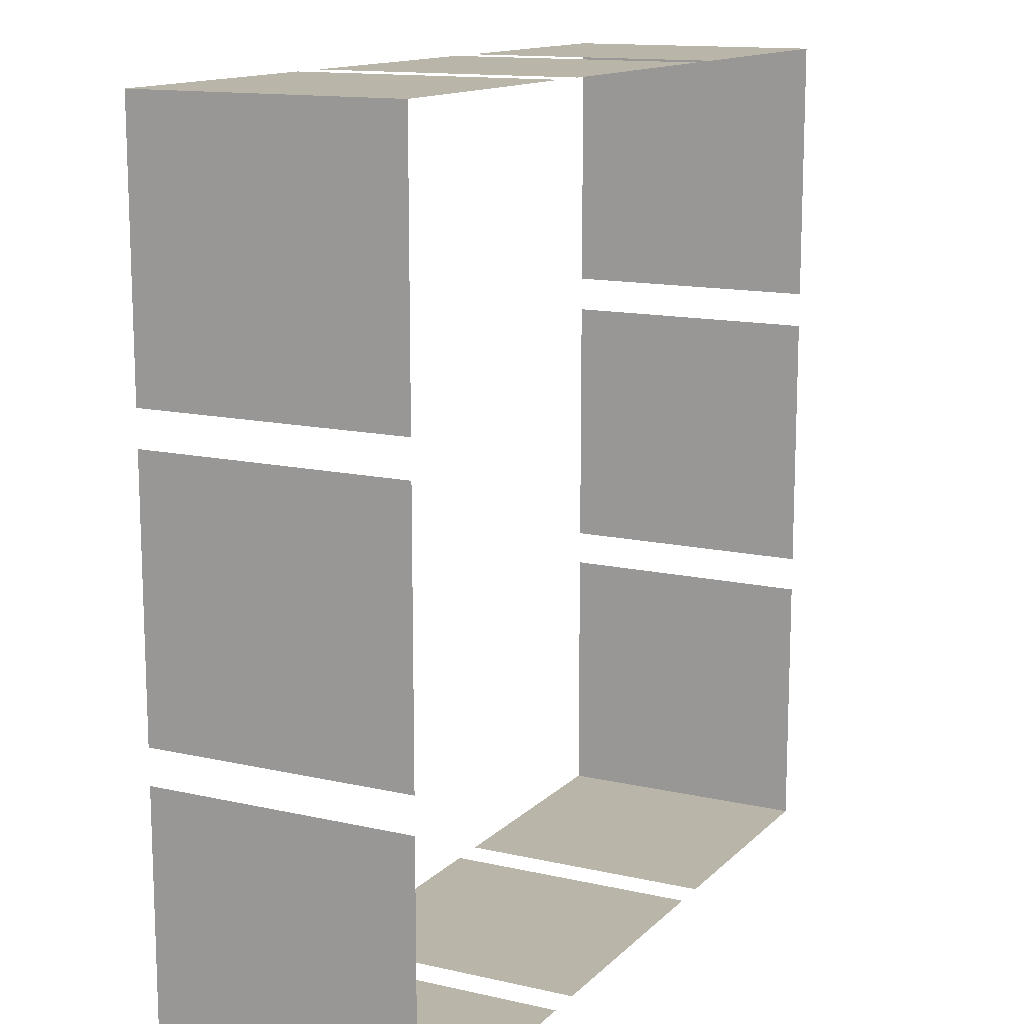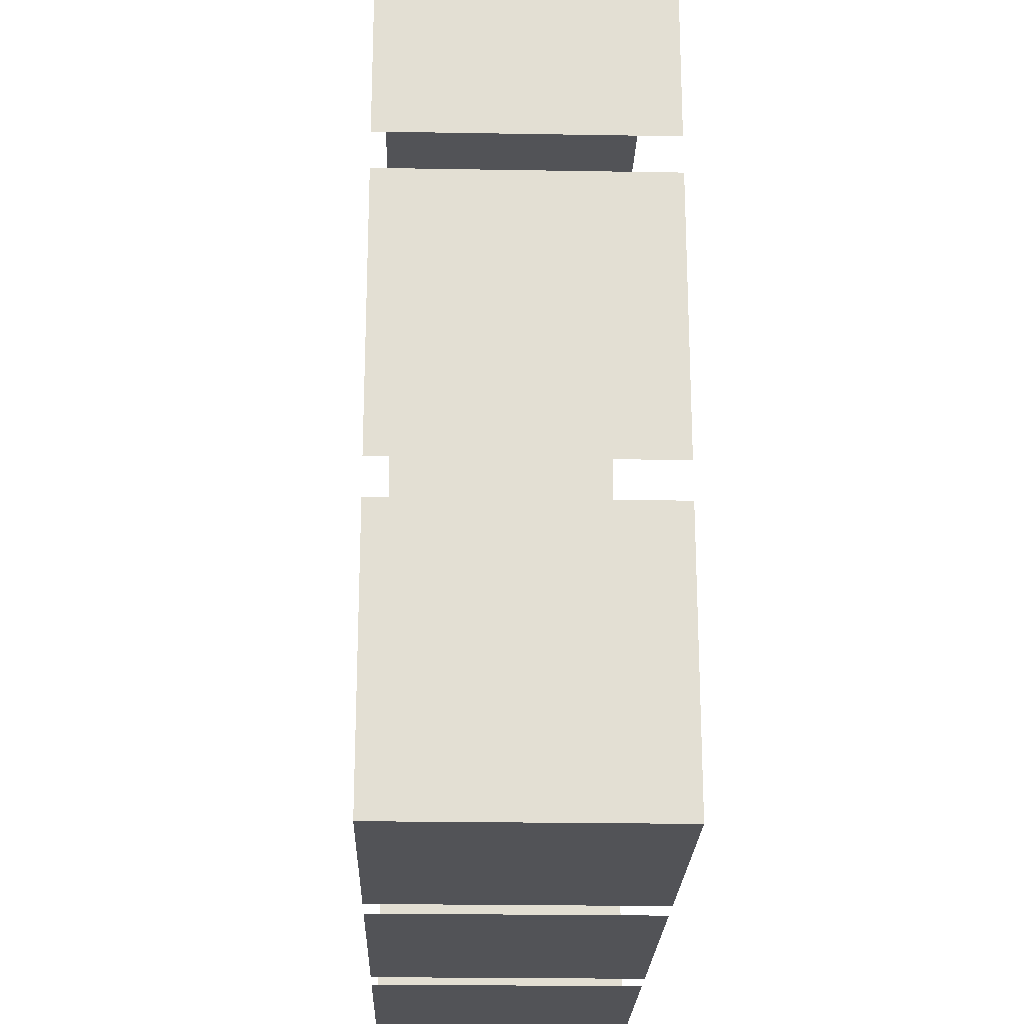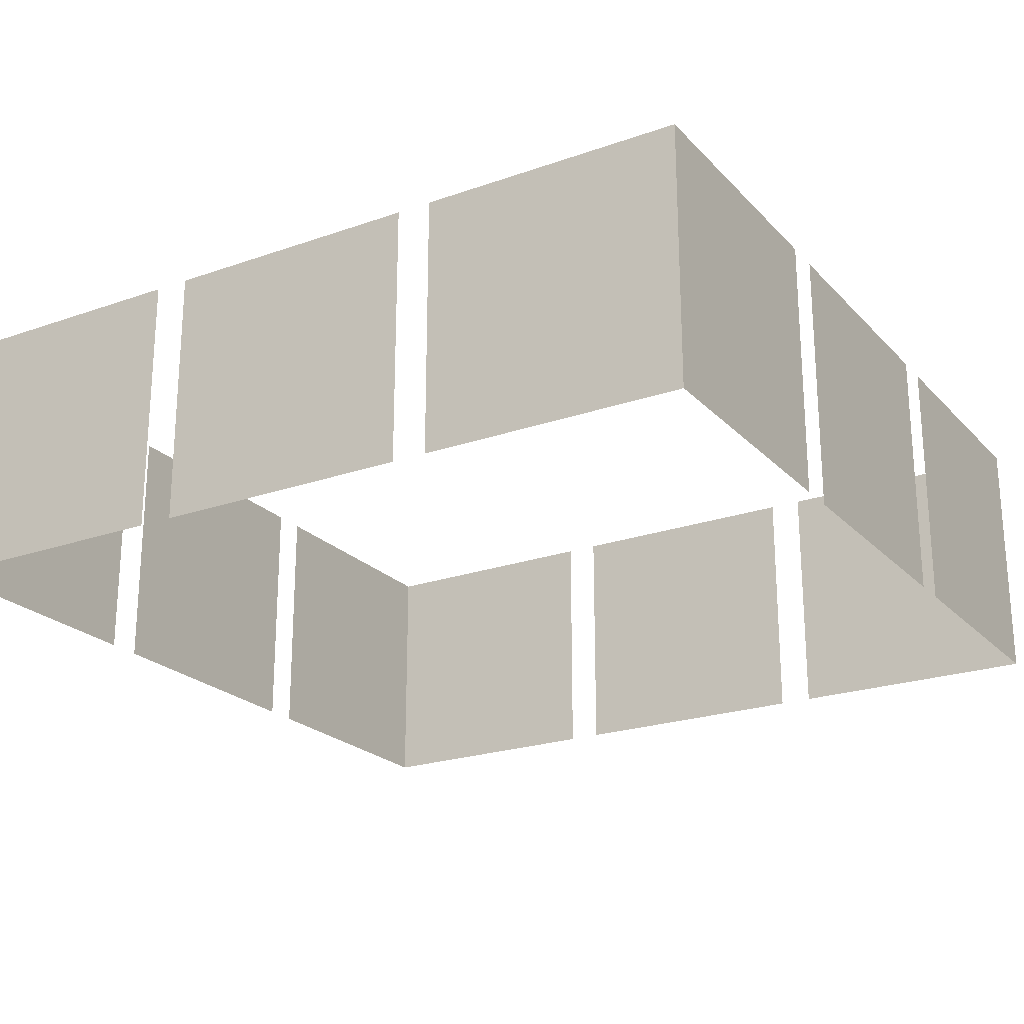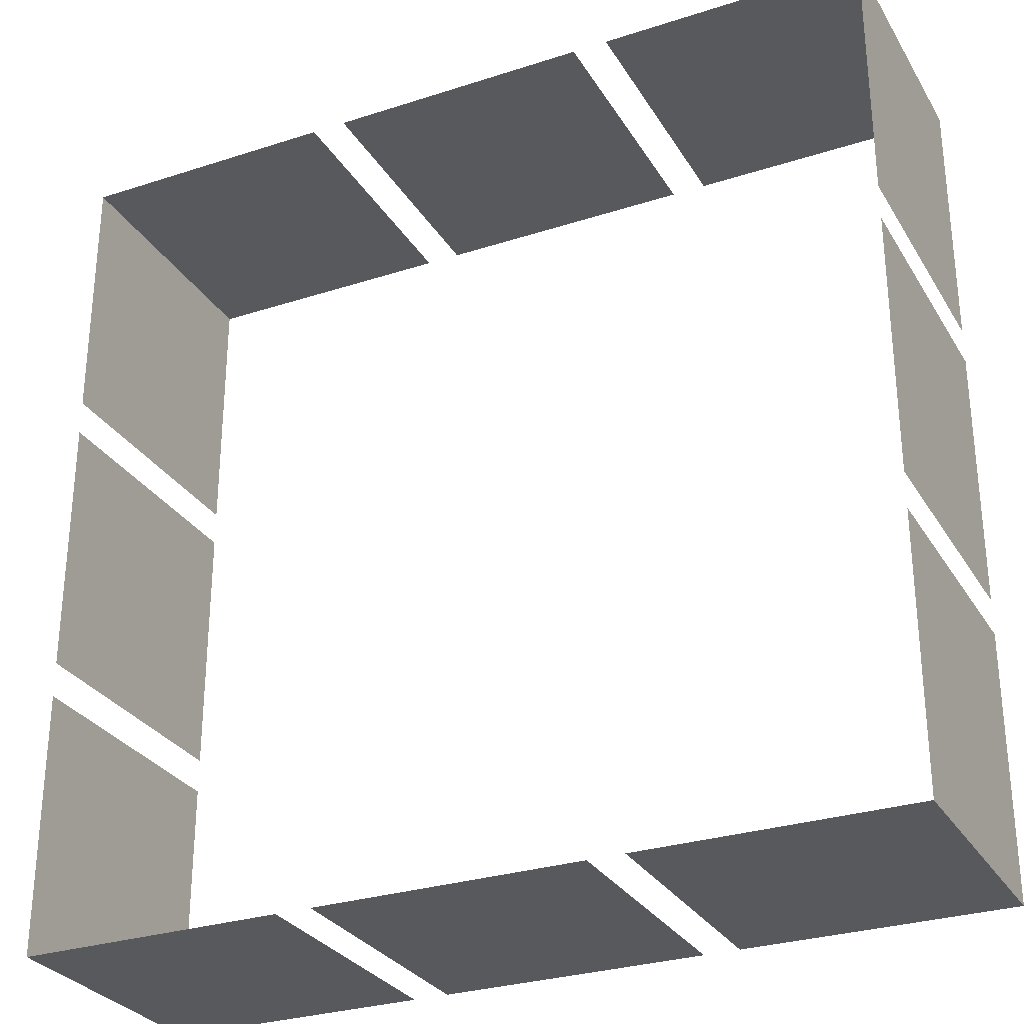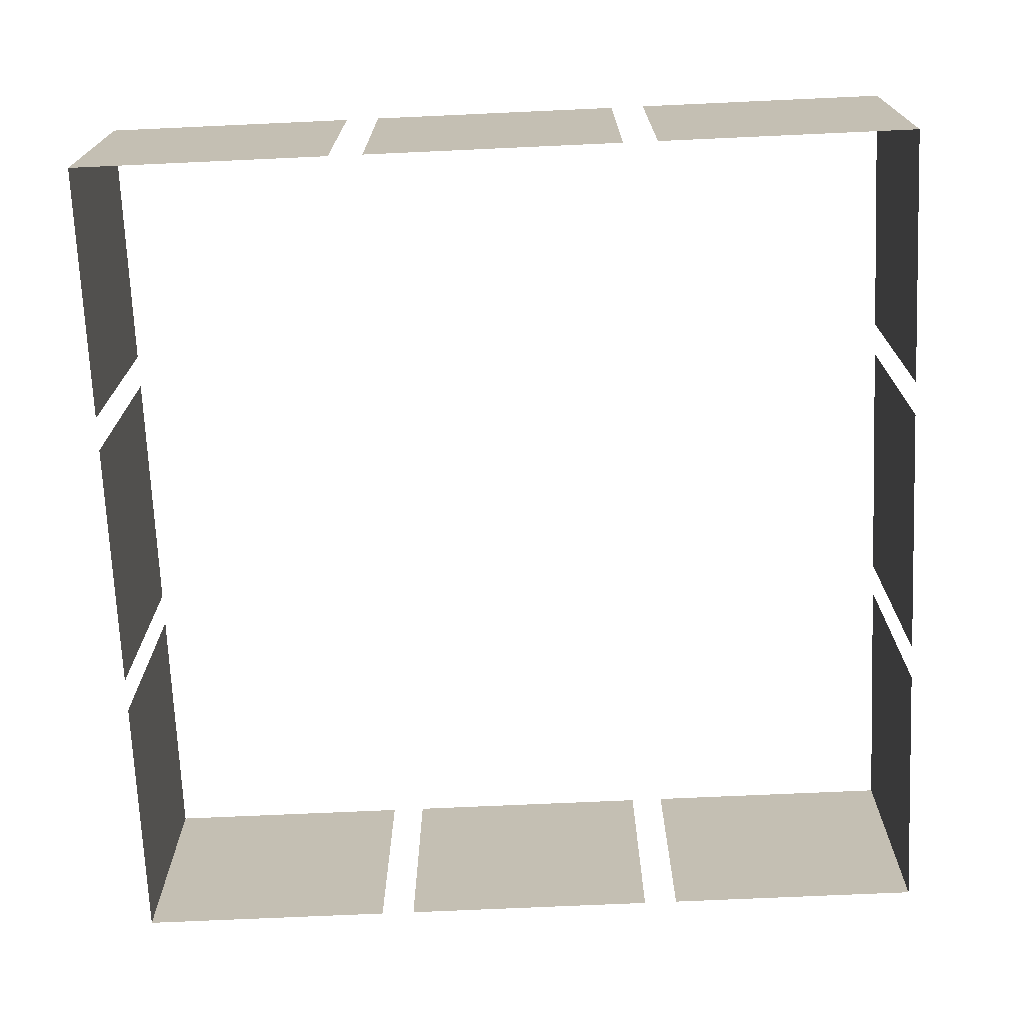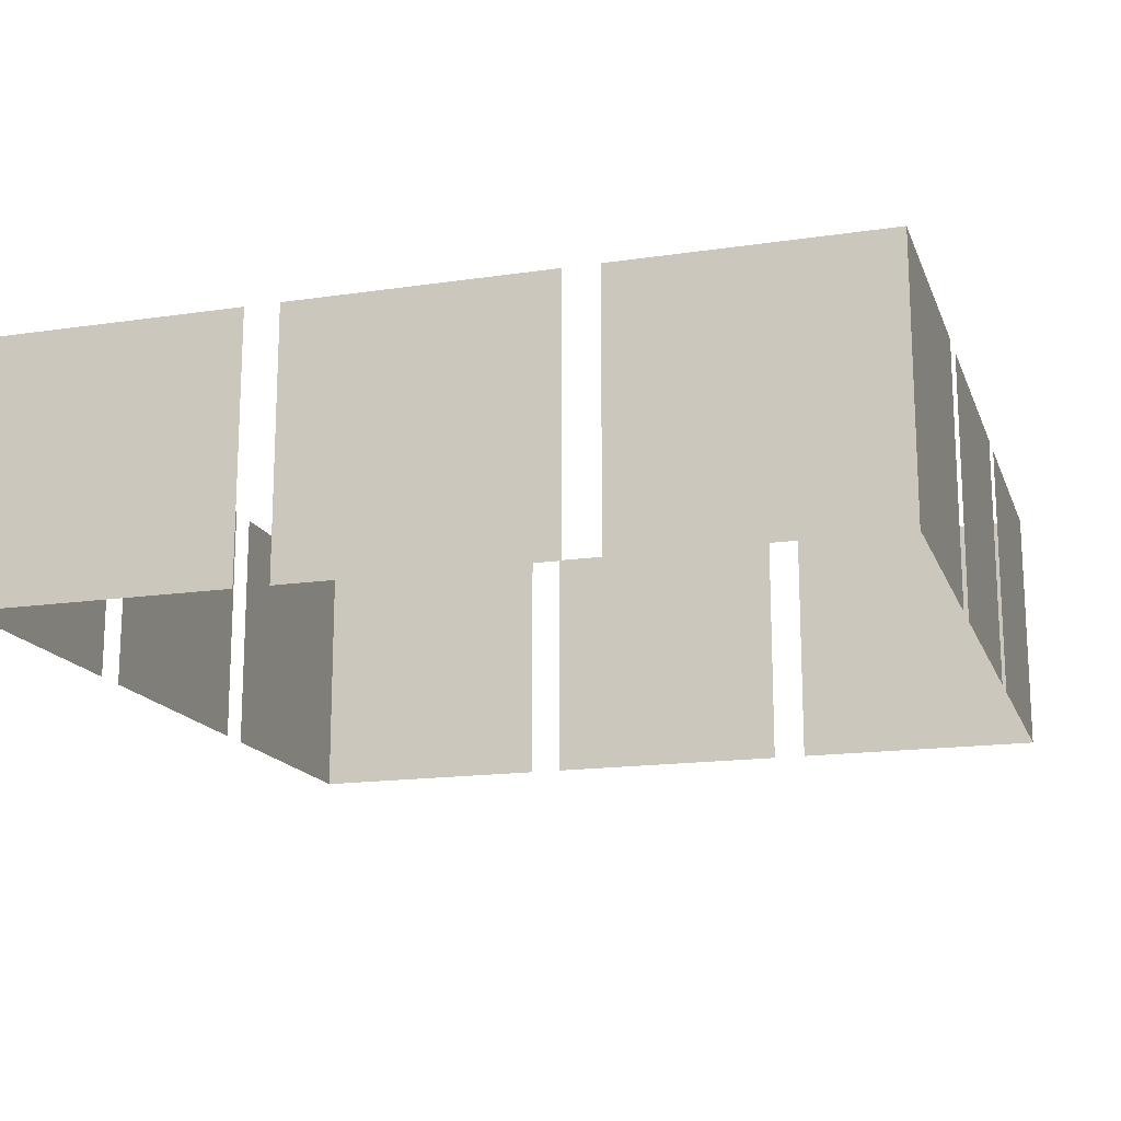
<metadata>
{"format":"obj","ext":"obj","renderer":"f3d","projection":"perspective","resolution":1024,"background":"white","views":[{"elev":13.5,"azim":117.2,"up":"+Z"},{"elev":-22.5,"azim":-91.7,"up":"+Z"},{"elev":-22.6,"azim":31.1,"up":"+Y"},{"elev":-29.3,"azim":-154.4,"up":"+Z"},{"elev":-71.7,"azim":92.6,"up":"+Y"},{"elev":-16.3,"azim":-73.1,"up":"+Y"}]}
</metadata>
<code>
o workshop.002_Plane.003
v -1.5 3 -4.9
v 1.5 3 -4.9
v 1.5 0 -4.9
v -1.5 0 -4.9
v -4.9 0 -4.9
v 1.9 3 -4.9
v -4.9 3 1.5
v -4.9 0 -1.9
v -4.9 0 -1.5
v -4.9 3 1.9
v 4.9 0 4.9
v 4.9 0 -4.9
v 4.9 3 -1.9
v 4.9 0 -1.9
v 4.9 3 -4.9
v 4.9 0 -1.5
v 4.9 3 -1.5
v 4.9 0 1.5
v 4.9 3 1.5
v 4.9 0 1.9
v 4.9 3 1.9
v -4.9 3 -1.5
v -1.9 3 -4.9
v -4.9 3 -1.9
v -4.9 3 -4.9
v -4.9 3 4.9
v 4.9 3 4.9
v 1.9 3 4.9
v 1.9 0 -4.9
v -1.9 0 -4.9
v -1.9 3 4.9
v -1.5 3 4.9
v -4.9 0 4.9
v -1.5 0 4.9
v -1.9 0 4.9
v 1.5 3 4.9
v 1.9 0 4.9
v 1.5 0 4.9
v -4.9 0 1.9
v -4.9 0 1.5
f 4 3 2
f 14 13 15
f 18 19 17
f 11 37 28
f 35 33 26
f 11 27 21
f 34 32 36
f 12 15 6
f 30 23 25
f 40 9 22
f 39 10 26
f 8 5 25
f 1 4 2
f 12 14 15
f 16 18 17
f 27 11 28
f 31 35 26
f 20 11 21
f 38 34 36
f 29 12 6
f 5 30 25
f 7 40 22
f 33 39 26
f 24 8 25

</code>
